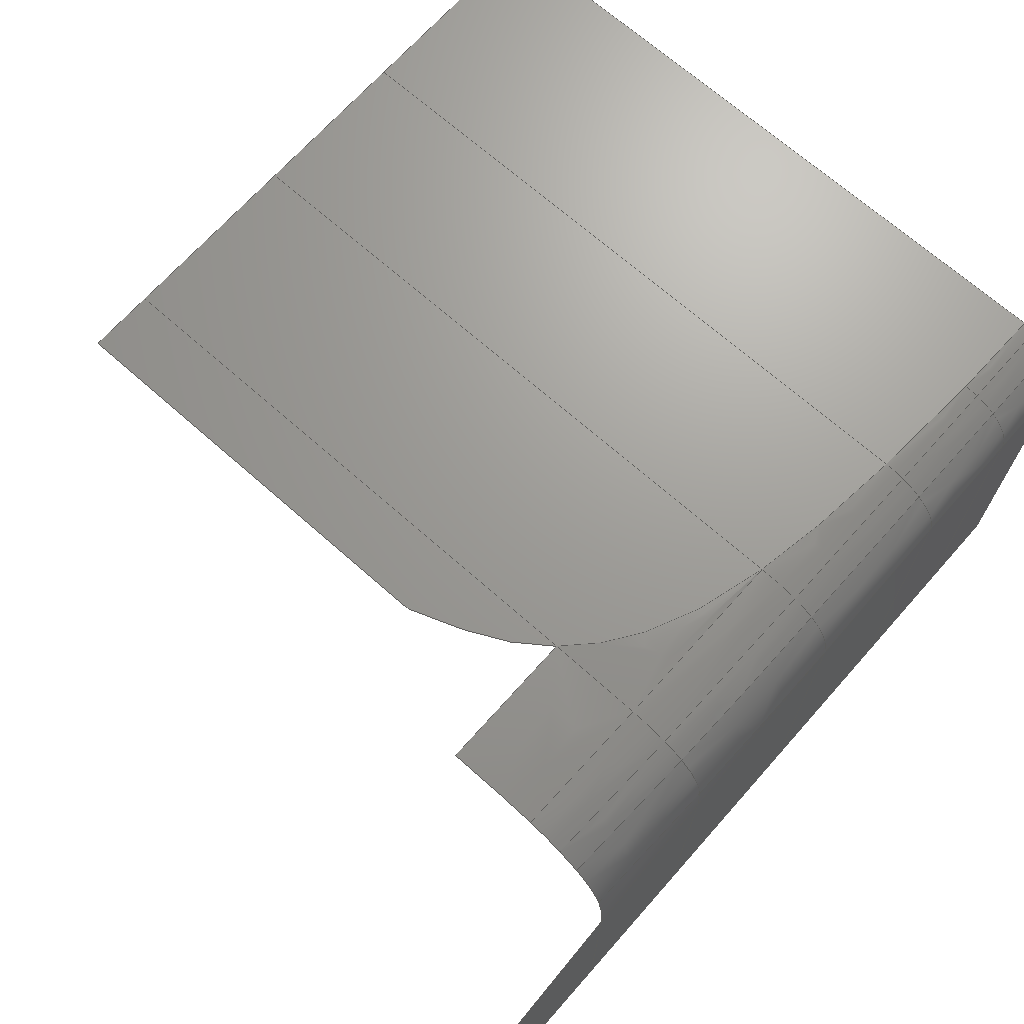
<metadata>
{"format":"iges","ext":"igs","renderer":"f3d","projection":"perspective","resolution":1024,"background":"white","views":[{"elev":69.1,"azim":131.6,"up":"+Y"}]}
</metadata>
<code>
 Sintef Applied Mathematics IGES converter 1.1 IGES version 5.3
1H,,1H;,7HUnknown,7HUnknown,18HIGES converter 1.1,3H1.1,32,38,6,308,15,7
HUnknown,1,2,2HMM,1,0.01,13H8.001e+05,0.01,1,14HUnknown author,26HSI
NTEF Applied Mathematics,8,0,13H8.001e+05,;
     128       1       0       1       0       0       0       000000001
     128       0       0      22       0                   nurbs       0
     128      23       0       1       0       0       0       000000001
     128       0       0      22       0                   nurbs       0
     128      45       0       1       0       0       0       000000001
     128       0       0      22       0                   nurbs       0
     128      67       0       1       0       0       0       000000001
     128       0       0      22       0                   nurbs       0
     128      89       0       1       0       0       0       000000001
     128       0       0      22       0                   nurbs       0
     128     111       0       1       0       0       0       000000001
     128       0       0      22       0                   nurbs       0
     128     133       0       1       0       0       0       000000001
     128       0       0      22       0                   nurbs       0
     128     155       0       1       0       0       0       000000001
     128       0       0      22       0                   nurbs       0
     128     177       0       1       0       0       0       000000001
     128       0       0      22       0                   nurbs       0
     128     199       0       1       0       0       0       000000001
     128       0       0      22       0                   nurbs       0
     128     221       0       1       0       0       0       000000001
     128       0       0      22       0                   nurbs       0
     128     243       0       1       0       0       0       000000001
     128       0       0      22       0                   nurbs       0
     128     265       0       1       0       0       0       000000001
     128       0       0      22       0                   nurbs       0
     128     287       0       1       0       0       0       000000001
     128       0       0      22       0                   nurbs       0
     128     309       0       1       0       0       0       000000001
     128       0       0      22       0                   nurbs       0
     128     331       0       1       0       0       0       000000001
     128       0       0      22       0                   nurbs       0
     128     353       0       1       0       0       0       000000001
     128       0       0      22       0                   nurbs       0
     128     375       0       1       0       0       0       000000001
     128       0       0      22       0                   nurbs       0
     128     397       0       1       0       0       0       000000001
     128       0       0      22       0                   nurbs       0
     128     419       0       1       0       0       0       000000001
     128       0       0      22       0                   nurbs       0
     128     441       0       1       0       0       0       000000001
     128       0       0      22       0                   nurbs       0
     128     463       0       1       0       0       0       000000001
     128       0       0      22       0                   nurbs       0
     128     485       0       1       0       0       0       000000001
     128       0       0      22       0                   nurbs       0
     128     507       0       1       0       0       0       000000001
     128       0       0      22       0                   nurbs       0
     128     529       0       1       0       0       0       000000001
     128       0       0      22       0                   nurbs       0
     128     551       0       1       0       0       0       000000001
     128       0       0      22       0                   nurbs       0
     128     573       0       1       0       0       0       000000001
     128       0       0      22       0                   nurbs       0
     128     595       0       1       0       0       0       000000001
     128       0       0      22       0                   nurbs       0
     128     617       0       1       0       0       0       000000001
     128       0       0      22       0                   nurbs       0
128,3,3,3,3,0,0,1,0,0,                                                 1
0,0,0,0,1,1,1,1,0,0,0,0,1,1,1,1,                                       1
1,1,1,1,1,1,1,1,1,1,1,1,1,1,1,           1
1,                                                                   1
160.8,14.1,0,                                             1
159.7,14.1,0,                                             1
158.9,14.1,0,                                             1
157.6,14.1,0,                                             1
160.8,9.401,0,                                             1
159.7,9.402,0,                                              1
158.8,9.4,0,                                             1
157.6,9.4,0,                                             1
160.8,4.7,0,                                             1
159.7,4.701,0,                                              1
158.8,4.7,0,                                             1
157.6,4.7,0,                                             1
160.8,-2.348e-15,0,                                        1
159.7,-2.349e-15,0,                                        1
158.7,-2.348e-15,0,                                        1
157.6,-2.348e-15,0,                                        1
0,1,                                                                   1
0,1;                                                                   1
128,3,3,3,3,0,0,1,0,0,                                                 3
0,0,0,0,1,1,1,1,0,0,0,0,1,1,1,1,                                       3
1,1,1,1,1,1,1,1,1,1,1,1,1,1,1,           3
1,                                                                   3
160.8,14.1,0,                                             3
160.8,9.401,0,                                             3
160.8,4.7,0,                                             3
160.8,-2.348e-15,0,                                        3
162.4,14.1,0,                                             3
162.3,9.4,0,                                             3
162.2,4.7,0,                                             3
162.1,-2.348e-15,0,                                        3
163.4,14.1,0,                                              3
163.4,9.402,0,                                             3
163.4,4.701,0,                                             3
163.5,-2.349e-15,0,                                        3
164.8,14.05,0,                                             3
164.8,9.365,0,                                             3
164.8,4.683,0,                                             3
164.8,-2.339e-15,0,                                        3
0,1,                                                                   3
0,1;                                                                   3
128,3,3,3,3,0,0,1,0,0,                                                 5
0,0,0,0,1,1,1,1,0,0,0,0,1,1,1,1,                                       5
1,1,1,1,1,1,1,1,1,1,1,1,1,1,1,           5
1,                                                                   5
164.8,14.05,0,                                             5
164.8,9.365,0,                                             5
164.8,4.683,0,                                             5
164.8,-2.339e-15,0,                                        5
166.8,13.97,0,                                             5
166.7,9.316,0,                                             5
166.7,4.658,0,                                             5
166.7,-2.327e-15,0,                                        5
168.5,13.81,0,                                             5
168.5,9.207,0,                                             5
168.5,4.603,0,                                             5
168.5,-2.3e-15,0,                                        5
170.4,13.51,0,                                             5
170.4,9.007,0,                                             5
170.4,4.504,0,                                             5
170.4,-2.25e-15,0,                                        5
0,1,                                                                   5
0,1;                                                                   5
128,3,3,3,3,0,0,1,0,0,                                                 7
0,0,0,0,1,1,1,1,0,0,0,0,1,1,1,1,                                       7
1,1,1,1,1,1,1,1,1,1,1,1,1,1,1,           7
1,                                                                   7
170.4,13.51,0,                                             7
170.4,9.007,0,                                             7
170.4,4.504,0,                                             7
170.4,-2.25e-15,0,                                        7
172.5,13.17,0,                                             7
172.5,8.78,0,                                             7
172.5,4.39,0,                                             7
172.5,-2.193e-15,0,                                        7
174.6,12.67,0,                                             7
174.6,8.447,0,                                             7
174.7,4.223,0,                                             7
174.7,-2.11e-15,0,                                         7
176.8,12,0,                                                      7
176.8,8,0,                                                       7
176.8,4,0,                                                       7
176.8,-1.998e-15,0,                                        7
0,1,                                                                   7
0,1;                                                                   7
128,3,3,3,3,0,0,1,0,0,                                                 9
0,0,0,0,1,1,1,1,0,0,0,0,1,1,1,1,                                       9
1,1,1,1,1,1,1,1,1,1,1,1,1,1,1,           9
1,                                                                   9
176.8,12,0,                                                      9
176.8,8,0,                                                       9
176.8,4,0,                                                       9
176.8,-1.998e-15,0,                                        9
178.5,11.47,0,                                             9
178.5,7.646,0,                                             9
178.4,3.823,0,                                             9
178.4,-1.91e-15,0,                                        9
180,10.95,0,                                              9
180,7.299,0,                                             9
180,3.65,0,                                             9
180,-1.823e-15,0,                                        9
181.6,10.32,0,                                             9
181.6,6.878,0,                                             9
181.6,3.439,0,                                             9
181.6,-1.718e-15,0,                                         9
0,1,                                                                   9
0,1;                                                                   9
128,3,3,3,3,0,0,1,0,0,                                                11
0,0,0,0,1,1,1,1,0,0,0,0,1,1,1,1,                                      11
1,1,1,1,1,1,1,1,1,1,1,1,1,1,1,          11
1,                                                                  11
181.6,10.32,0,                                            11
181.6,6.878,0,                                            11
181.6,3.439,0,                                            11
181.6,-1.718e-15,0,                                       11
183.3,9.645,0,                                            11
183.3,6.43,0,                                            11
183.2,3.215,0,                                            11
183.2,-1.606e-15,0,                                       11
184.6,9.102,0,                                            11
184.7,6.068,0,                                             11
184.7,3.034,0,                                             11
184.8,-1.516e-15,0,                                       11
186.4,8.346,0,                                            11
186.4,5.564,0,                                            11
186.4,2.782,0,                                            11
186.4,-1.39e-15,0,                                       11
0,1,                                                                  11
0,1;                                                                  11
128,3,3,3,3,0,0,1,0,0,                                                13
0,0,0,0,1,1,1,1,0,0,0,0,1,1,1,1,                                      13
1,1,1,1,1,1,1,1,1,1,1,1,1,1,1,          13
1,                                                                  13
157.6,14.1,0,                                            13
158.9,14.1,-7.451e-09,                             13
159.7,14.1,-1.49e-08,                             13
160.8,14.1,-2.235e-08,                             13
157.6,14.76,-1.152e-06,                             13
158.8,14.75,-0.0001124,                             13
159.7,14.74,0.0007332,                              13
160.8,14.73,1.635e-06,                               13
157.6,15.34,0.3171,                                 13
158.8,15.33,0.3076,                                 13
159.7,15.32,0.3015,                                 13
160.8,15.3,0.2961,                                  13
157.6,15.7,0.8064,                                 13
158.7,15.7,0.8064,                                  13
159.7,15.7,0.8091,                                   13
160.8,15.69,0.8145,                                 13
0,1,                                                                  13
0,1;                                                                  13
128,3,3,3,3,0,0,1,0,0,                                                15
0,0,0,0,1,1,1,1,0,0,0,0,1,1,1,1,                                      15
1,1,1,1,1,1,1,1,1,1,1,1,1,1,1,          15
1,                                                                  15
160.8,14.1,0,                                            15
162.4,14.1,0,                                            15
163.4,14.1,0,                                             15
164.8,14.05,0,                                            15
160.8,14.73,1.633e-06,                              15
162.3,14.72,-0.001301,                               15
163.4,14.71,0.002928,                               15
164.8,14.66,-1.113e-06,                             15
160.8,15.3,0.2961,                                 15
162.2,15.28,0.2928,                                 15
163.4,15.25,0.2964,                                 15
164.8,15.2,0.2943,                                 15
160.8,15.69,0.8145,                                 15
162.1,15.67,0.8213,                                 15
163.5,15.65,0.8323,                                 15
164.8,15.61,0.8476,                                 15
0,1,                                                                  15
0,1;                                                                  15
128,3,3,3,3,0,0,1,0,0,                                                17
0,0,0,0,1,1,1,1,0,0,0,0,1,1,1,1,                                      17
1,1,1,1,1,1,1,1,1,1,1,1,1,1,1,          17
1,                                                                  17
164.8,14.05,0,                                            17
166.8,13.97,-1.552e-08,                             17
168.5,13.81,-3.104e-08,                             17
170.4,13.51,-4.657e-08,                             17
164.8,14.66,-1.113e-06,                             17
166.8,14.63,-0.003,                              17
168.4,14.54,0.005852,                                17
170.4,14.36,-1.629e-06,                             17
164.8,15.2,0.2943,                                 17
166.9,15.15,0.3162,                                 17
168.3,15.11,0.3239,                                 17
170.4,15.04,0.3,                                 17
164.8,15.61,0.8476,                                 17
166.9,15.56,0.8719,                                 17
168.2,15.55,0.8779,                                   17
170.4,15.51,0.8933,                                 17
0,1,                                                                  17
0,1;                                                                  17
128,3,3,3,3,0,0,1,0,0,                                                19
0,0,0,0,1,1,1,1,0,0,0,0,1,1,1,1,                                      19
1,1,1,1,1,1,1,1,1,1,1,1,1,1,1,          19
1,                                                                  19
170.4,13.51,3.725e-08,                              19
170.4,13.51,2.484e-08,                              19
170.4,13.51,1.242e-08,                              19
170.4,13.51,-6.204e-24,                             19
172.8,13.51,-1.38e-05,                             19
172.7,13.42,-0.003441,                               19
172.6,13.31,0.001236,                               19
172.5,13.17,9.313e-10,                              19
174.6,13.48,0.01291,                                19
174.6,13.26,-0.001224,                              19
174.6,13,0.0009543,                               19
174.6,12.67,1.552e-09,                              19
176.8,13.36,0.06668,                                19
176.8,12.98,0.01679,                                19
176.8,12.54,-1.212e-06,                             19
176.8,12,3.725e-09,                                       19
0,1,                                                                  19
0,1;                                                                  19
128,3,3,3,3,0,0,1,0,0,                                                21
0,0,0,0,1,1,1,1,0,0,0,0,1,1,1,1,                                      21
1,1,1,1,1,1,1,1,1,1,1,1,1,1,1,          21
1,                                                                  21
176.8,12,0,                                                     21
178.5,11.47,-2.484e-09,                              21
180,10.95,-4.967e-09,                              21
181.6,10.32,-7.451e-09,                             21
176.8,12.54,-1.087e-06,                             21
178.5,12.22,0.00666,                                21
180,11.88,-0.009962,                              21
181.6,11.46,-2.344e-06,                              21
176.8,12.98,0.01679,                                21
178.4,12.78,0.02657,                                21
180,12.55,0.02137,                                21
181.6,12.25,0.05078,                                 21
176.8,13.36,0.06668,                                21
178.4,13.27,0.1054,                                  21
180,13.13,0.1659,                                  21
181.6,12.94,0.2472,                                 21
0,1,                                                                  21
0,1;                                                                  21
128,3,3,3,3,0,0,1,0,0,                                                23
0,0,0,0,1,1,1,1,0,0,0,0,1,1,1,1,                                      23
1,1,1,1,1,1,1,1,1,1,1,1,1,1,1,          23
1,                                                                  23
157.6,16.05,1.571,                                  23
157.6,15.99,1.29,                                  23
157.6,15.87,1.03,                                  23
157.6,15.7,0.8064,                                  23
158.8,16.05,1.571,                                   23
158.7,15.99,1.292,                                  23
158.7,15.87,1.032,                                  23
158.7,15.7,0.8064,                                   23
159.7,16.05,1.572,                                  23
159.7,15.99,1.296,                                  23
159.7,15.87,1.036,                                  23
159.7,15.7,0.8091,                                 23
160.8,16.04,1.577,                                  23
160.8,15.98,1.303,                                  23
160.8,15.86,1.044,                                   23
160.8,15.69,0.8145,                                 23
0,1,                                                                  23
0,1;                                                                  23
128,3,3,3,3,0,0,1,0,0,                                                25
0,0,0,0,1,1,1,1,0,0,0,0,1,1,1,1,                                      25
1,1,1,1,1,1,1,1,1,1,1,1,1,1,1,          25
1,                                                                  25
157.6,16.1,2,                                            25
157.6,16.1,1.853,                                  25
157.6,16.08,1.709,                                  25
157.6,16.05,1.571,                                  25
158.7,16.1,2,                                  25
158.7,16.1,1.853,                                  25
158.7,16.08,1.71,                                  25
158.8,16.05,1.571,                                   25
159.7,16.1,2.019,                                  25
159.7,16.1,1.867,                                  25
159.7,16.08,1.717,                                  25
159.7,16.05,1.572,                                  25
160.8,16.1,2.058,                                  25
160.8,16.1,1.895,                                  25
160.8,16.08,1.733,                                  25
160.8,16.04,1.577,                                  25
0,1,                                                                  25
0,1;                                                                  25
128,3,3,3,3,0,0,1,0,0,                                                27
0,0,0,0,1,1,1,1,0,0,0,0,1,1,1,1,                                      27
1,1,1,1,1,1,1,1,1,1,1,1,1,1,1,          27
1,                                                                  27
157.6,16.1,25,                                           27
157.6,16.1,17.33,                                  27
157.6,16.1,9.667,                                  27
157.6,16.1,2,                                            27
160,16.1,25,                                           27
160,16.1,17.33,                                  27
160,16.1,9.667,                                  27
160.1,16.1,2,                                  27
162.4,16.1,25,                                           27
162.4,16.1,17.37,                                  27
162.4,16.1,9.732,                                  27
162.4,16.1,2.097,                                  27
164.8,16.1,25,                                           27
164.8,16.1,17.43,                                   27
164.8,16.1,9.87,                                   27
164.8,16.1,2.304,                                  27
0,1,                                                                  27
0,1;                                                                  27
128,3,3,3,3,0,0,1,0,0,                                                29
0,0,0,0,1,1,1,1,0,0,0,0,1,1,1,1,                                      29
1,1,1,1,1,1,1,1,1,1,1,1,1,1,1,          29
1,                                                                  29
164.8,16.1,25,                                           29
164.8,16.1,17.43,                                   29
164.8,16.1,9.87,                                   29
164.8,16.1,2.304,                                  29
166.7,16.1,25,                                           29
166.8,16.1,17.5,                                  29
166.9,16.1,10,                                   29
167.1,16.1,2.502,                                  29
168.5,16.1,25,                                            29
168.5,16.1,17.55,                                  29
168.5,16.1,10.11,                                   29
168.5,16.1,2.659,                                  29
170.4,16.1,25,                                           29
170.4,16.1,17.68,                                  29
170.4,16.1,10.37,                                  29
170.4,16.1,3.05,                                  29
0,1,                                                                  29
0,1;                                                                  29
128,3,3,3,3,0,0,1,0,0,                                                31
0,0,0,0,1,1,1,1,0,0,0,0,1,1,1,1,                                      31
1,1,1,1,1,1,1,1,1,1,1,1,1,1,1,          31
1,                                                                  31
170.4,16.1,25,                                            31
170.4,16.1,17.68,                                  31
170.4,16.1,10.37,                                  31
170.4,16.1,3.05,                                  31
172.5,16.1,25,                                           31
172.8,16.1,17.89,                                  31
173,16.1,10.77,                                  31
173.3,16.1,3.656,                                  31
174.7,16.1,25,                                           31
174.9,16.1,18.22,                                   31
175.1,16.1,11.43,                                  31
175.3,16.1,4.65,                                   31
176.8,16.1,25,                                           31
176.8,16.1,18.78,                                  31
176.8,16.1,12.55,                                  31
176.8,16.1,6.326,                                  31
0,1,                                                                  31
0,1;                                                                  31
128,3,3,3,3,0,0,1,0,0,                                                33
0,0,0,0,1,1,1,1,0,0,0,0,1,1,1,1,                                      33
1,1,1,1,1,1,1,1,1,1,1,1,1,1,1,          33
1,                                                                  33
176.8,16.1,25,                                           33
176.8,16.1,18.78,                                  33
176.8,16.1,12.55,                                  33
176.8,16.1,6.326,                                  33
177.5,16.1,25,                                           33
177.6,16.1,19.16,                                  33
177.7,16.1,13.33,                                  33
177.8,16.1,7.489,                                   33
178.3,16.1,25,                                           33
178.3,16.1,19.55,                                   33
178.3,16.1,14.1,                                  33
178.3,16.1,8.652,                                  33
179,16.1,25,                                           33
179,16.1,20.25,                                  33
179,16.1,15.51,                                  33
179,16.1,10.76,                                  33
0,1,                                                                  33
0,1;                                                                  33
128,3,3,3,3,0,0,1,0,0,                                                35
0,0,0,0,1,1,1,1,0,0,0,0,1,1,1,1,                                      35
1,1,1,1,1,1,1,1,1,1,1,1,1,1,1,          35
1,                                                                  35
164.8,16.1,2.304,                                  35
163.5,16.1,2.188,                                   35
162.1,16.1,2.107,                                  35
160.8,16.1,2.058,                                  35
164.8,16.1,2.066,                                  35
163.4,16.1,1.985,                                  35
162.2,16.1,1.929,                                  35
160.8,16.1,1.895,                                   35
164.8,16.06,1.83,                                   35
163.3,16.07,1.785,                                  35
162.2,16.08,1.753,                                   35
160.8,16.08,1.733,                                  35
164.8,15.99,1.602,                                  35
163.3,16.02,1.59,                                  35
162.3,16.03,1.582,                                  35
160.8,16.04,1.577,                                   35
0,1,                                                                  35
0,1;                                                                  35
128,3,3,3,3,0,0,1,0,0,                                                37
0,0,0,0,1,1,1,1,0,0,0,0,1,1,1,1,                                      37
1,1,1,1,1,1,1,1,1,1,1,1,1,1,1,          37
1,                                                                  37
170.4,16.1,3.05,                                  37
168.5,16.1,2.659,                                  37
167.1,16.1,2.502,                                  37
164.8,16.1,2.304,                                  37
170.4,16.1,2.488,                                  37
168.4,16.1,2.251,                                  37
167,16.1,2.173,                                   37
164.8,16.1,2.066,                                  37
170.4,16.06,2.089,                                   37
168.3,16.06,1.954,                                  37
167,16.05,1.902,                                  37
164.8,16.06,1.83,                                   37
170.4,15.91,1.645,                                  37
168.2,15.94,1.627,                                  37
167,15.96,1.618,                                  37
164.8,15.99,1.602,                                  37
0,1,                                                                  37
0,1;                                                                  37
128,3,3,3,3,0,0,1,0,0,                                                39
0,0,0,0,1,1,1,1,0,0,0,0,1,1,1,1,                                      39
1,1,1,1,1,1,1,1,1,1,1,1,1,1,1,          39
1,                                                                  39
170.4,16.1,3.05,                                  39
170.4,16.1,3.05,                                  39
170.4,16.1,3.05,                                  39
170.4,16.1,3.05,                                  39
173.3,16.1,3.656,                                  39
173.1,16.1,3.377,                                   39
172.9,16.1,3.264,                                  39
172.7,16.1,3.05,                                   39
175.3,16.1,4.65,                                    39
175,16.1,3.971,                                  39
174.6,16.09,3.62,                                  39
174.3,16.06,3.071,                                  39
176.8,16.1,6.326,                                  39
176.8,16.1,5.023,                                  39
176.8,16.09,4.208,                                   39
176.8,15.99,3.103,                                    39
0,1,                                                                  39
0,1;                                                                  39
128,3,3,3,3,0,0,1,0,0,                                                41
0,0,0,0,1,1,1,1,0,0,0,0,1,1,1,1,                                      41
1,1,1,1,1,1,1,1,1,1,1,1,1,1,1,          41
1,                                                                  41
176.8,15.25,1.011,                                  41
176.8,14.79,0.4684,                                  41
176.8,14.18,0.1757,                                 41
176.8,13.36,0.06668,                                41
178.5,15.11,1.074,                                  41
178.5,14.65,0.5399,                                 41
178.4,14.05,0.2465,                                 41
178.4,13.27,0.1054,                                 41
179.7,14.95,1.145,                                  41
179.8,14.46,0.6517,                                 41
179.9,13.87,0.352,                                 41
180,13.13,0.1659,                                 41
181.6,14.7,1.255,                                  41
181.6,14.22,0.771,                                 41
181.6,13.64,0.4486,                                   41
181.6,12.94,0.2472,                                 41
0,1,                                                                  41
0,1;                                                                  41
128,3,3,3,3,0,0,1,0,0,                                                43
0,0,0,0,1,1,1,1,0,0,0,0,1,1,1,1,                                      43
1,1,1,1,1,1,1,1,1,1,1,1,1,1,1,          43
1,                                                                  43
176.8,13.36,0.06668,                                43
176.8,14.18,0.1757,                                 43
176.8,14.79,0.4684,                                  43
176.8,15.25,1.011,                                  43
174.6,13.48,0.01291,                                43
174.6,14.32,0.08642,                                43
174.6,14.98,0.3471,                                 43
174.6,15.44,0.9282,                                 43
172.8,13.51,-1.38e-05,                             43
172.8,14.34,0.07624,                                43
172.9,15.01,0.3436,                                 43
172.9,15.47,0.9108,                                  43
170.4,13.51,3.912e-08,                              43
170.4,14.36,-1.57e-06,                             43
170.4,15.04,0.3,                                 43
170.4,15.51,0.8933,                                 43
0,1,                                                                  43
0,1;                                                                  43
128,3,3,3,3,0,0,1,0,0,                                                45
0,0,0,0,1,1,1,1,0,0,0,0,1,1,1,1,                                      45
1,1,1,1,1,1,1,1,1,1,1,1,1,1,1,          45
1,                                                                  45
176.8,15.69,1.755,                                  45
176.8,15.58,1.472,                                  45
176.8,15.43,1.225,                                  45
176.8,15.25,1.011,                                  45
178.5,15.59,1.807,                                  45
178.5,15.46,1.529,                                  45
178.5,15.3,1.287,                                  45
178.5,15.11,1.074,                                  45
179.9,15.46,1.875,                                  45
179.8,15.31,1.602,                                  45
179.8,15.15,1.364,                                  45
179.7,14.95,1.145,                                   45
181.6,15.26,1.97,                                  45
181.6,15.1,1.702,                                   45
181.6,14.92,1.471,                                  45
181.6,14.7,1.255,                                  45
0,1,                                                                  45
0,1;                                                                  45
128,3,3,3,3,0,0,1,0,0,                                                47
0,0,0,0,1,1,1,1,0,0,0,0,1,1,1,1,                                      47
1,1,1,1,1,1,1,1,1,1,1,1,1,1,1,          47
1,                                                                  47
176.8,15.25,1.011,                                  47
176.8,15.43,1.225,                                  47
176.8,15.58,1.472,                                  47
176.8,15.69,1.755,                                  47
174.6,15.44,0.9282,                                 47
174.6,15.61,1.143,                                  47
174.5,15.74,1.397,                                  47
174.5,15.83,1.683,                                  47
172.9,15.47,0.9108,                                  47
172.9,15.65,1.126,                                  47
172.9,15.77,1.38,                                  47
172.9,15.87,1.666,                                   47
170.4,15.51,0.8933,                                 47
170.4,15.69,1.112,                                  47
170.4,15.82,1.359,                                  47
170.4,15.91,1.645,                                   47
0,1,                                                                  47
0,1;                                                                  47
128,3,3,3,3,0,0,1,0,0,                                                49
0,0,0,0,1,1,1,1,0,0,0,0,1,1,1,1,                                      49
1,1,1,1,1,1,1,1,1,1,1,1,1,1,1,          49
1,                                                                  49
176.8,15.99,3.103,                                    49
176.8,15.94,2.574,                                  49
176.8,15.86,2.181,                                  49
176.8,15.69,1.755,                                  49
178.7,15.94,3.126,                                  49
178.6,15.88,2.626,                                  49
178.5,15.77,2.223,                                  49
178.5,15.59,1.807,                                  49
179.9,15.91,3.141,                                   49
179.9,15.82,2.676,                                  49
179.9,15.67,2.271,                                  49
179.9,15.46,1.875,                                  49
181.6,15.78,3.202,                                  49
181.6,15.68,2.768,                                   49
181.6,15.5,2.352,                                  49
181.6,15.26,1.97,                                  49
0,1,                                                                  49
0,1;                                                                  49
128,3,3,3,3,0,0,1,0,0,                                                51
0,0,0,0,1,1,1,1,0,0,0,0,1,1,1,1,                                      51
1,1,1,1,1,1,1,1,1,1,1,1,1,1,1,          51
1,                                                                  51
176.8,15.69,1.755,                                  51
176.8,15.86,2.181,                                  51
176.8,15.94,2.574,                                  51
176.8,15.99,3.103,                                    51
174.5,15.83,1.683,                                  51
174.4,15.99,2.122,                                   51
174.4,16.02,2.525,                                  51
174.3,16.06,3.071,                                  51
172.9,15.87,1.666,                                   51
172.8,16.02,2.105,                                    51
172.8,16.06,2.501,                                  51
172.7,16.1,3.05,                                  51
170.4,15.91,1.645,                                   51
170.4,16.06,2.089,                                   51
170.4,16.1,2.488,                                  51
170.4,16.1,3.05,                                  51
0,1,                                                                  51
0,1;                                                                  51
128,3,3,3,3,0,0,1,0,0,                                                53
0,0,0,0,1,1,1,1,0,0,0,0,1,1,1,1,                                      53
1,1,1,1,1,1,1,1,1,1,1,1,1,1,1,          53
1,                                                                  53
176.8,16.1,6.326,                                  53
176.8,16.1,5.023,                                  53
176.8,16.09,4.208,                                   53
176.8,15.99,3.103,                                    53
178.5,16.1,6.326,                                  53
178.6,16.06,4.901,                                  53
178.6,16.07,4.134,                                  53
178.7,15.94,3.126,                                  53
179.7,16.06,6.338,                                  53
179.8,16.03,4.782,                                  53
179.8,16.08,4.059,                                   53
179.9,15.91,3.141,                                   53
181.6,15.99,6.357,                                  53
181.6,15.94,4.684,                                  53
181.6,15.98,4.018,                                   53
181.6,15.78,3.202,                                  53
0,1,                                                                  53
0,1;                                                                  53
128,3,3,3,3,0,0,1,0,0,                                                55
0,0,0,0,1,1,1,1,0,0,0,0,1,1,1,1,                                      55
1,1,1,1,1,1,1,1,1,1,1,1,1,1,1,          55
1,                                                                  55
164.8,15.99,1.602,                                  55
163.3,16.02,1.59,                                  55
162.3,16.03,1.582,                                  55
160.8,16.04,1.577,                                   55
164.8,15.91,1.325,                                  55
163.3,15.94,1.315,                                  55
162.2,15.96,1.307,                                  55
160.8,15.98,1.303,                                  55
164.8,15.78,1.075,                                  55
163.4,15.82,1.061,                                   55
162.2,15.84,1.05,                                   55
160.8,15.86,1.044,                                  55
164.8,15.61,0.8476,                                 55
163.5,15.65,0.8323,                                 55
162.1,15.67,0.8213,                                 55
160.8,15.69,0.8145,                                 55
0,1,                                                                  55
0,1;                                                                  55
128,3,3,3,3,0,0,1,0,0,                                                57
0,0,0,0,1,1,1,1,0,0,0,0,1,1,1,1,                                      57
1,1,1,1,1,1,1,1,1,1,1,1,1,1,1,          57
1,                                                                  57
170.4,15.91,1.645,                                  57
168.2,15.94,1.627,                                  57
167,15.96,1.618,                                  57
164.8,15.99,1.602,                                  57
170.4,15.82,1.359,                                  57
168.2,15.85,1.344,                                  57
167,15.87,1.34,                                  57
164.8,15.91,1.325,                                  57
170.4,15.69,1.112,                                  57
168.2,15.72,1.102,                                  57
166.9,15.73,1.098,                                  57
164.8,15.78,1.075,                                  57
170.4,15.51,0.8933,                                 57
168.2,15.55,0.8779,                                   57
166.9,15.56,0.8719,                                 57
164.8,15.61,0.8476,                                 57
0,1,                                                                  57
0,1;                                                                  57
S      1G      3D     58P    638
</code>
